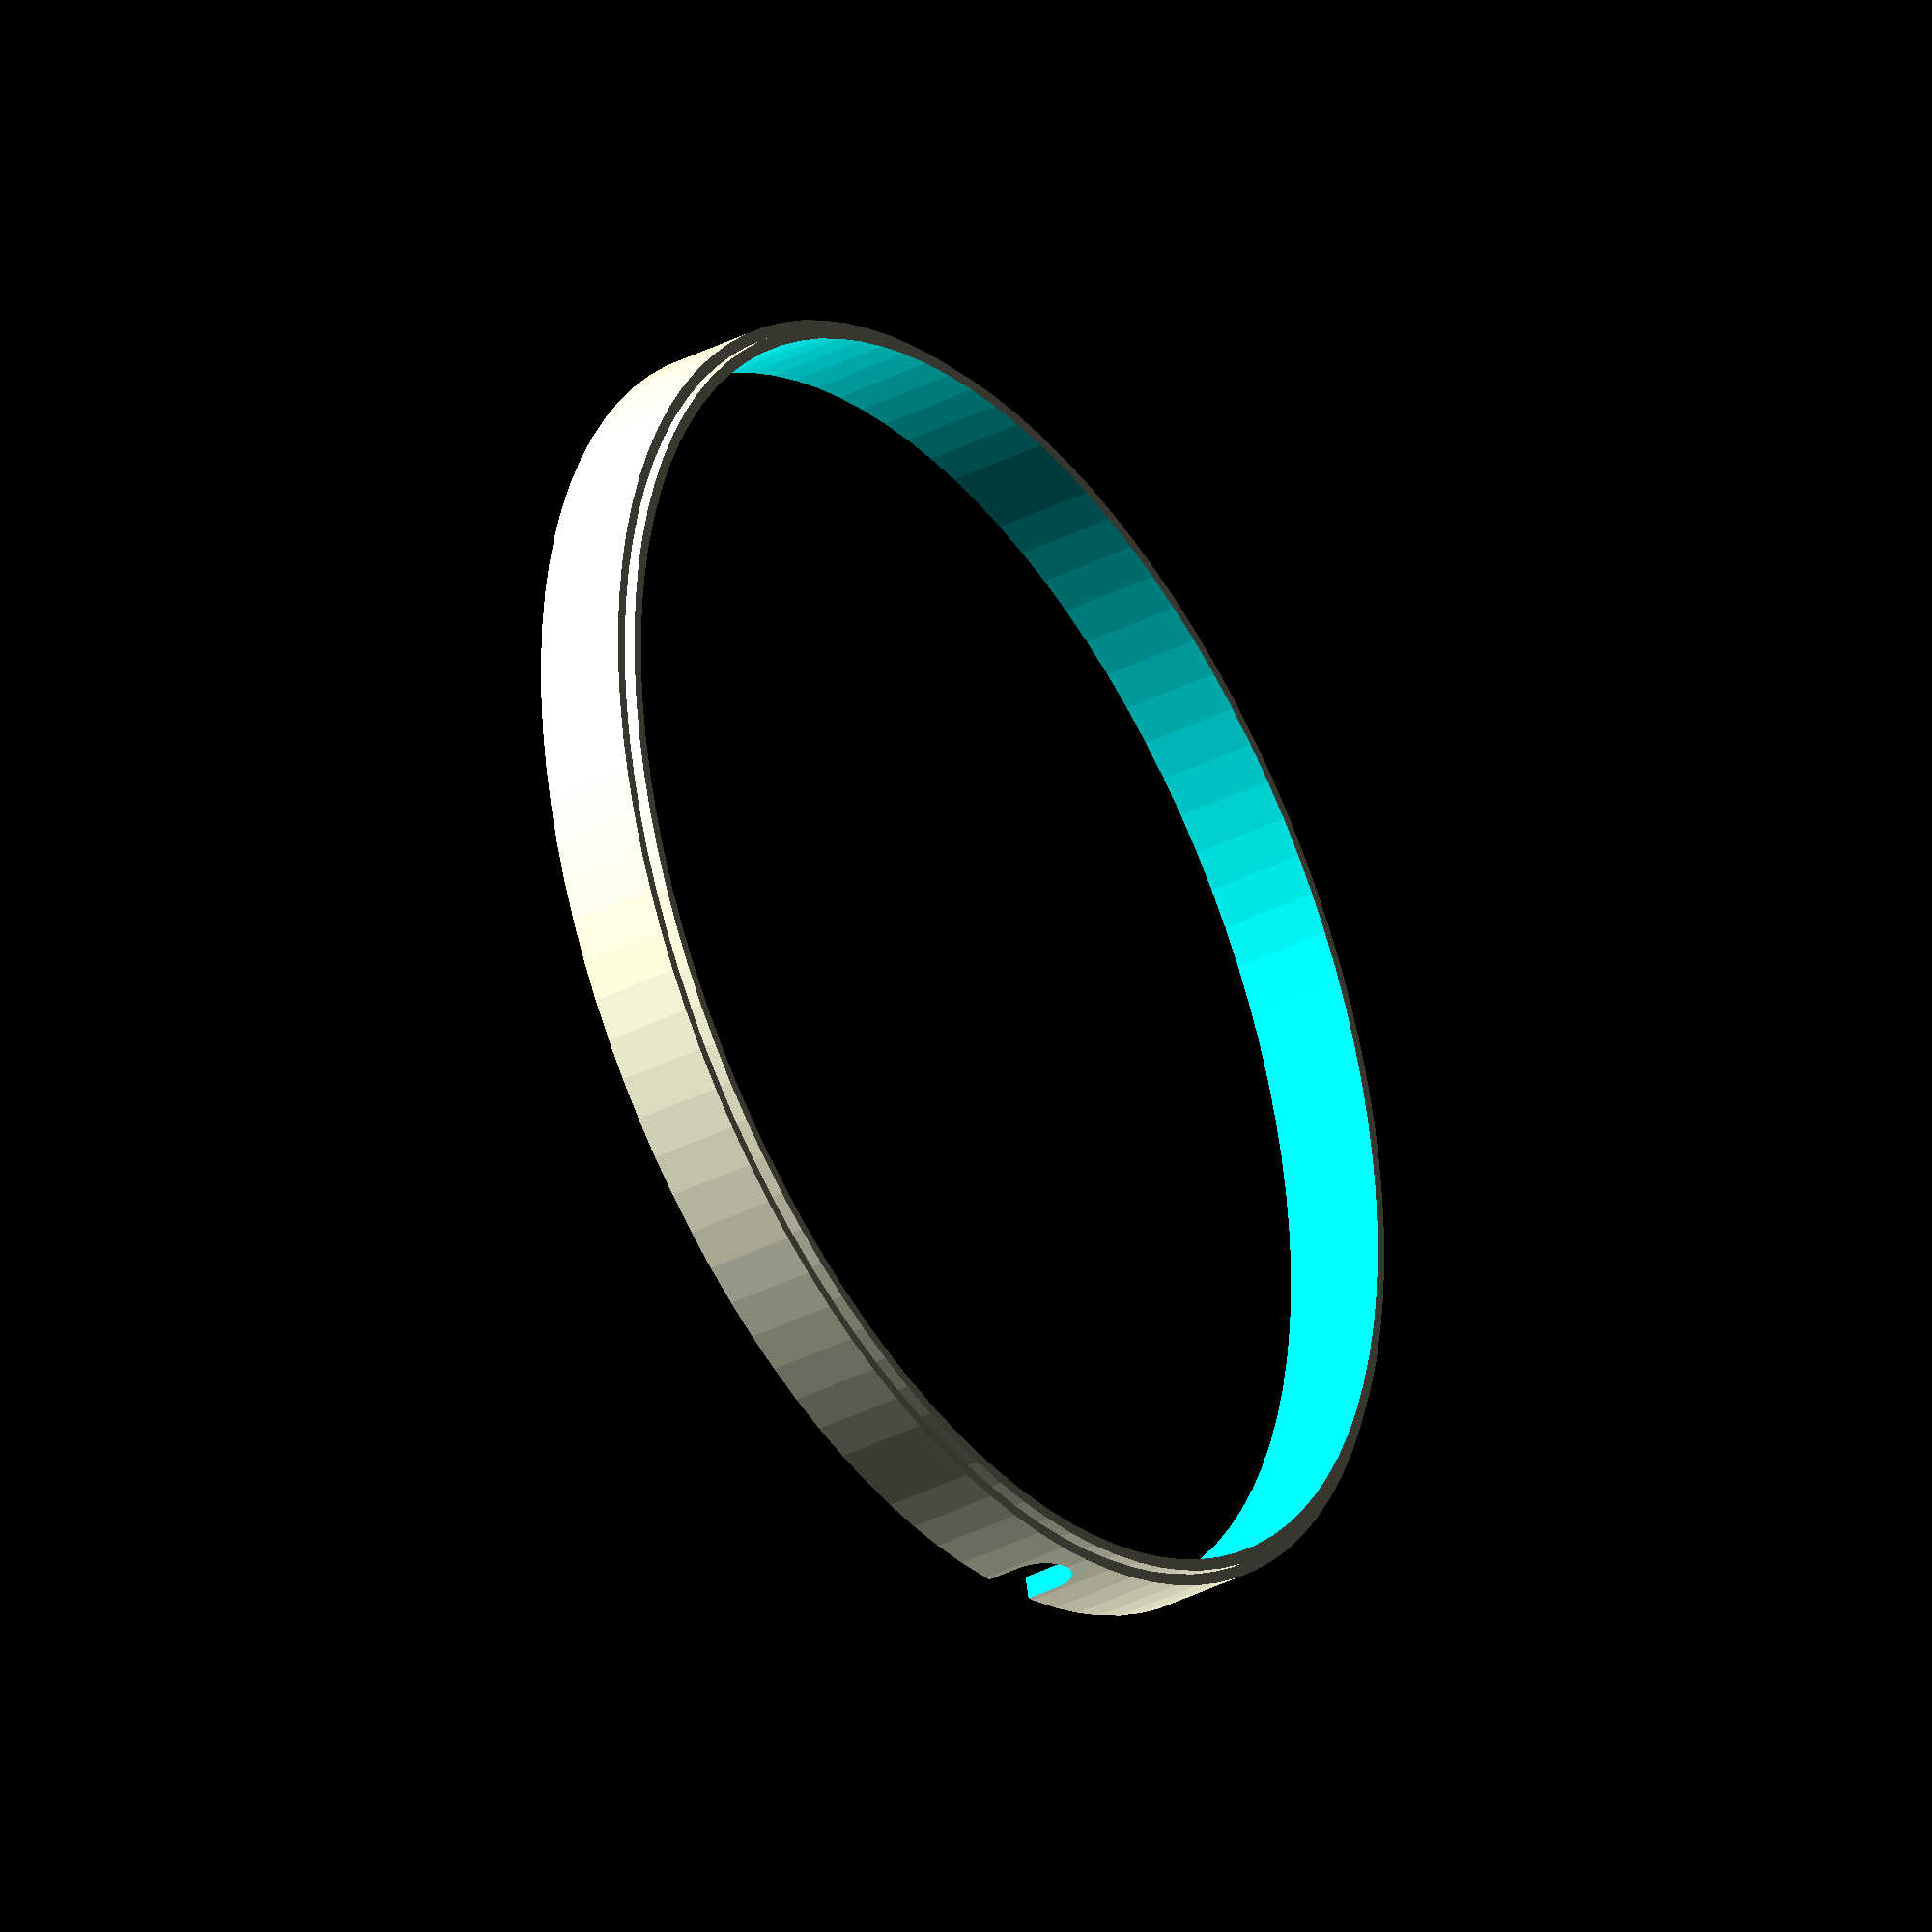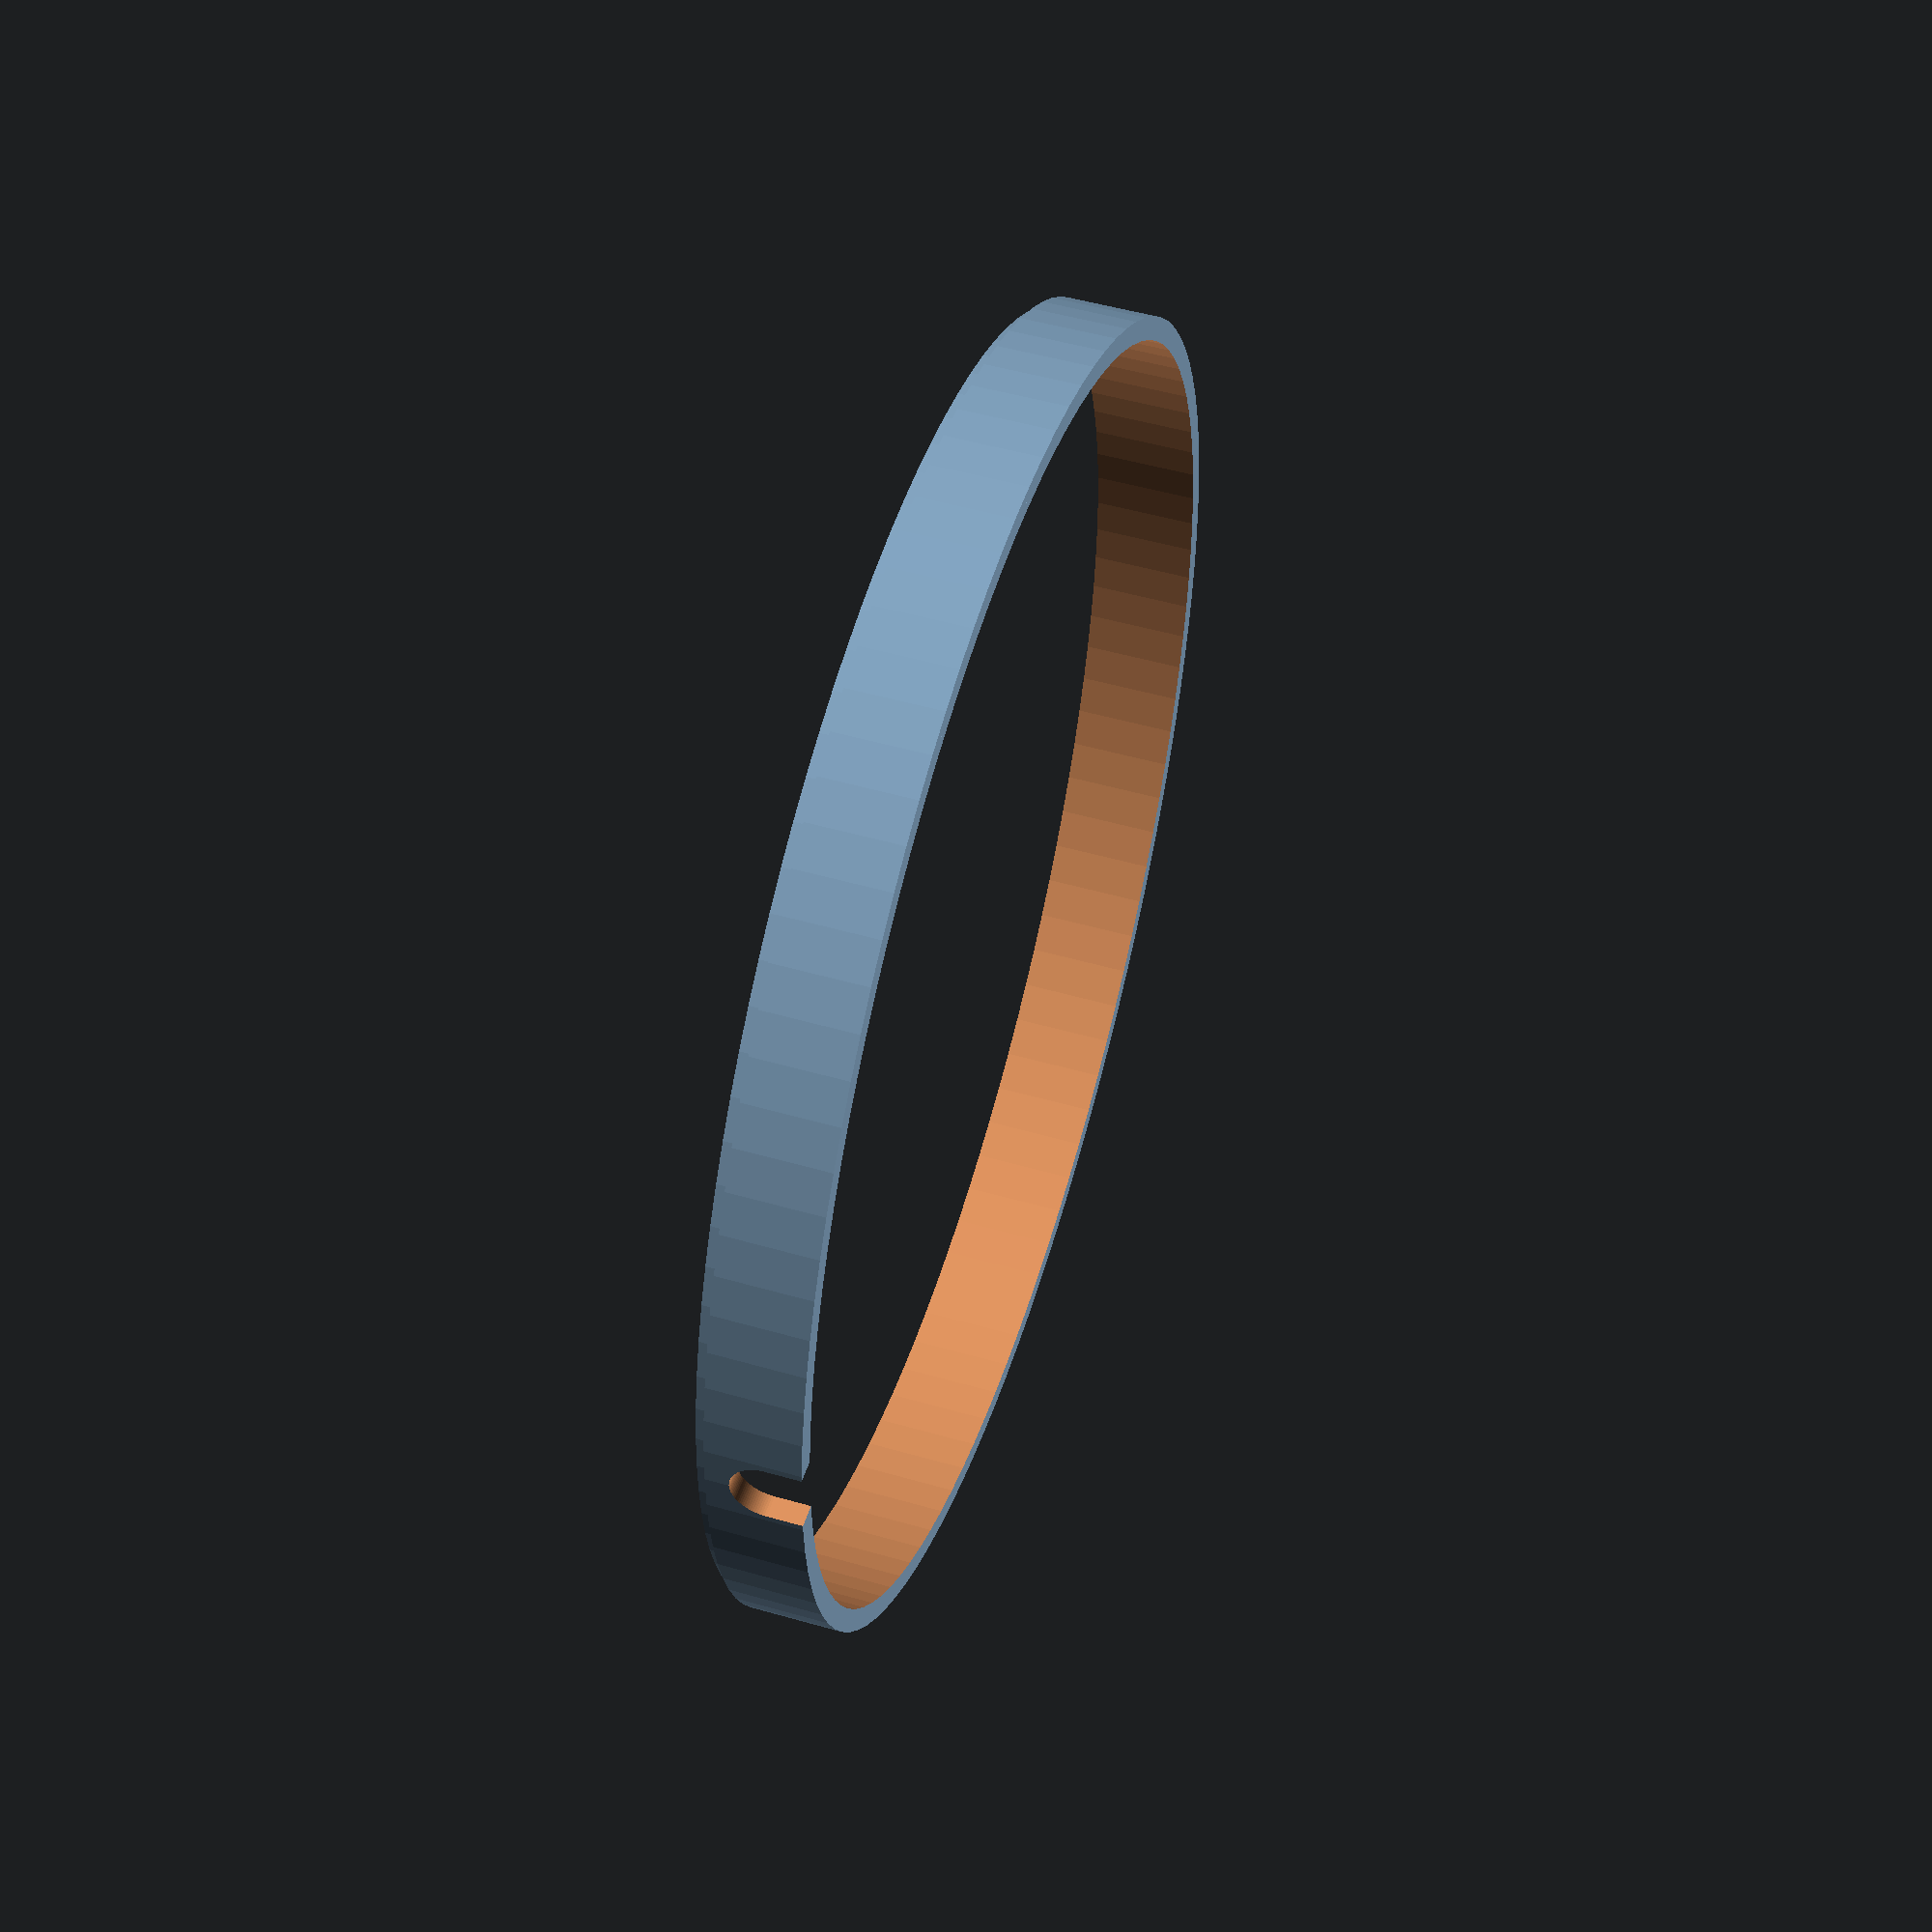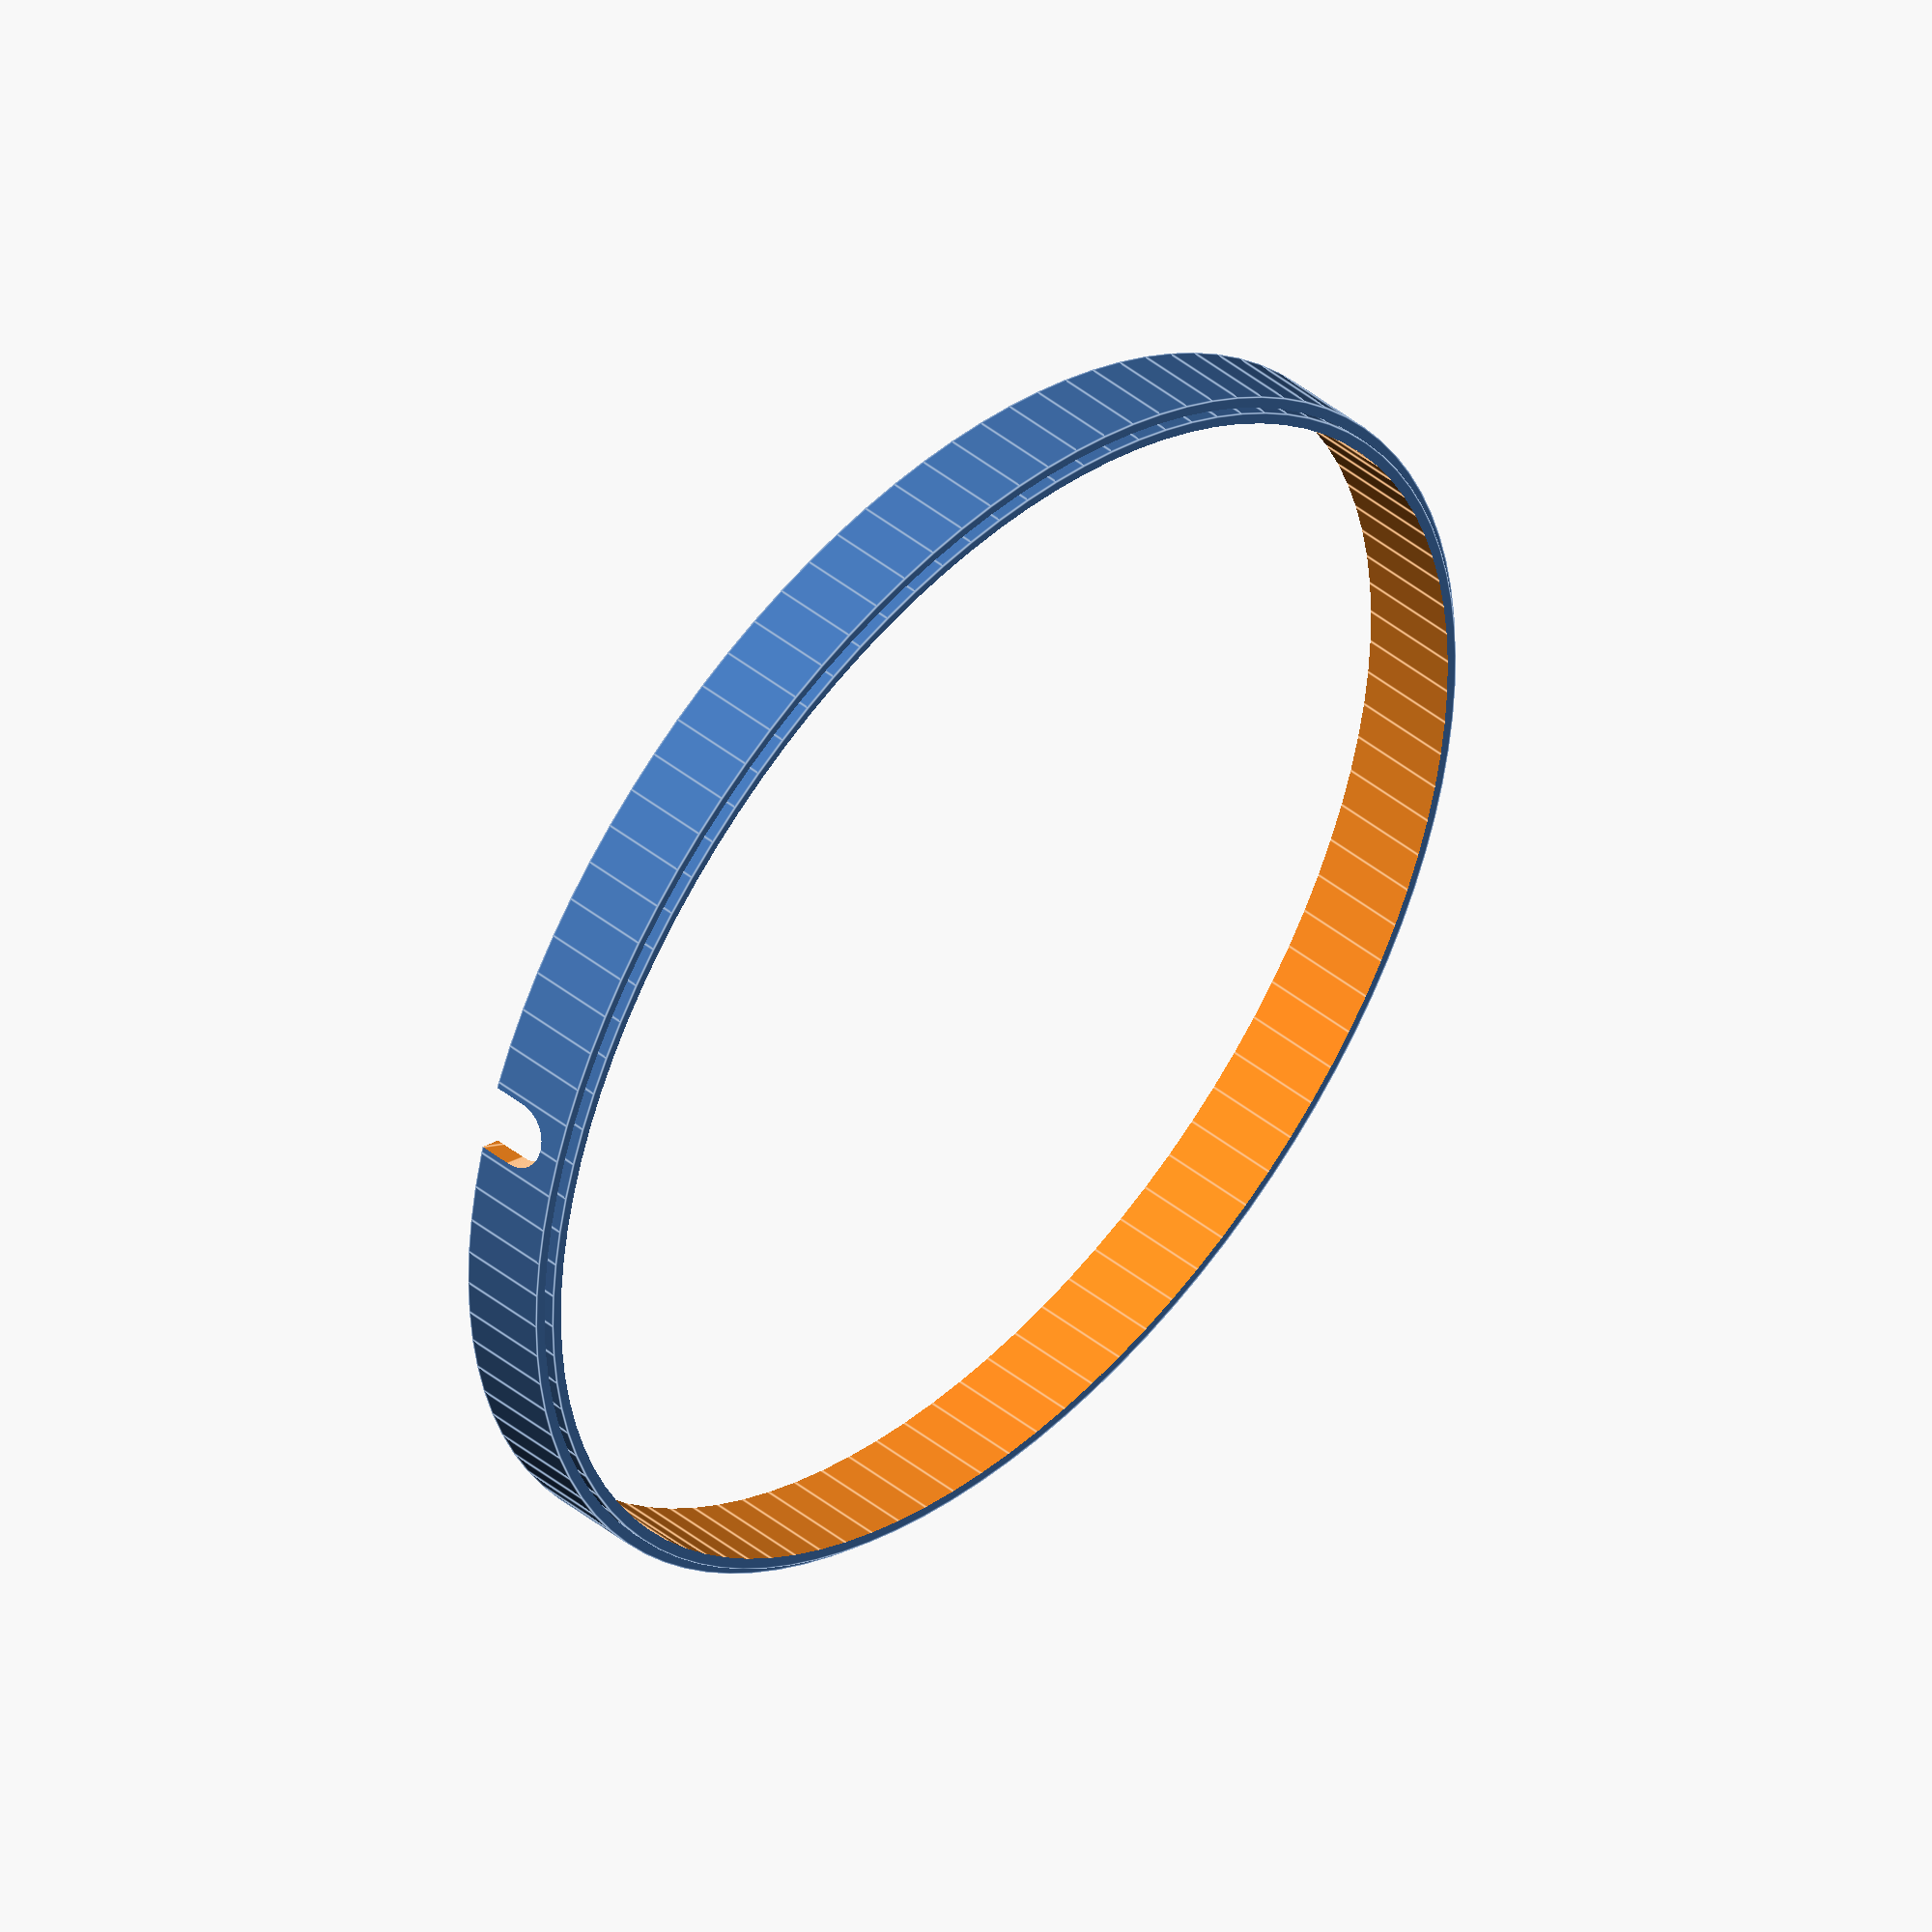
<openscad>
//ABB_peitelevyn_AK1.1P_koroke
// 2017-12-17
wire=6;
height=wire+2;
wall=2;
$fn=100;



difference(){
    union(){
    cylinder(r=114/2, h=height);
    cylinder(r=112/2, h=height+1);
    }
    translate([0,0,-1])
    cylinder(r=114/2-wall, h=height+3);
    translate([0,114/2+10,wire/2])
    rotate([90,0,0])
    hull(){
        cylinder(r=wire/2, h=20);
        translate([0,-wire,0])
        cylinder(r=wire/2, h=20);
    }
}


</openscad>
<views>
elev=214.6 azim=346.9 roll=235.2 proj=o view=solid
elev=309.5 azim=88.2 roll=107.4 proj=p view=solid
elev=136.2 azim=107.4 roll=226.6 proj=o view=edges
</views>
